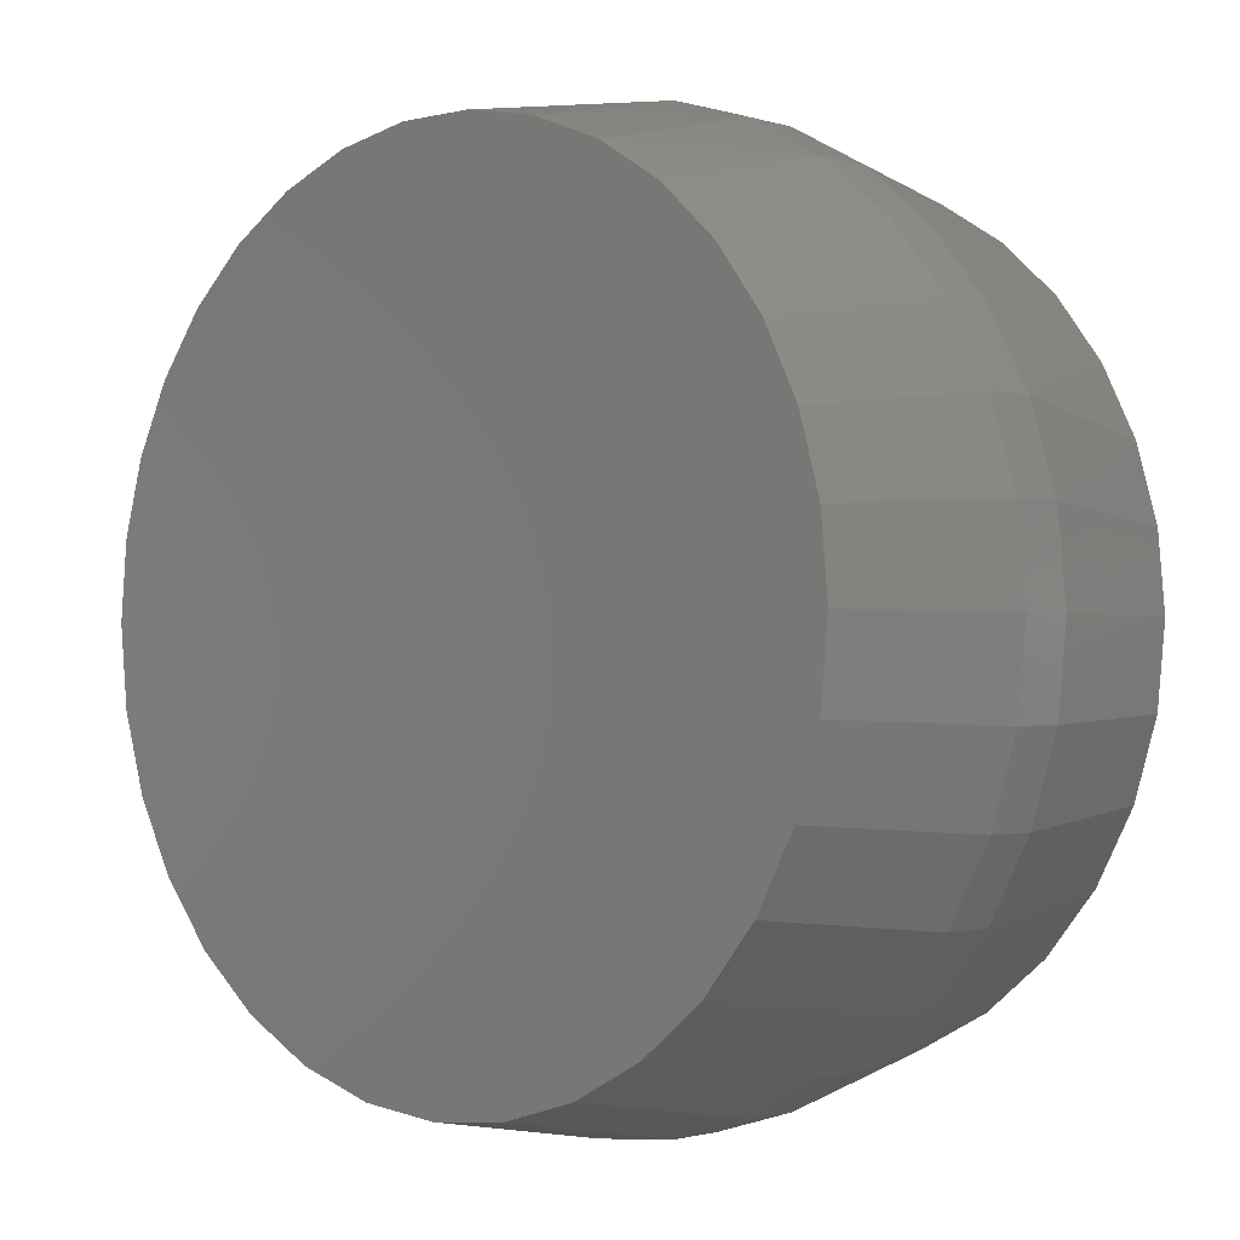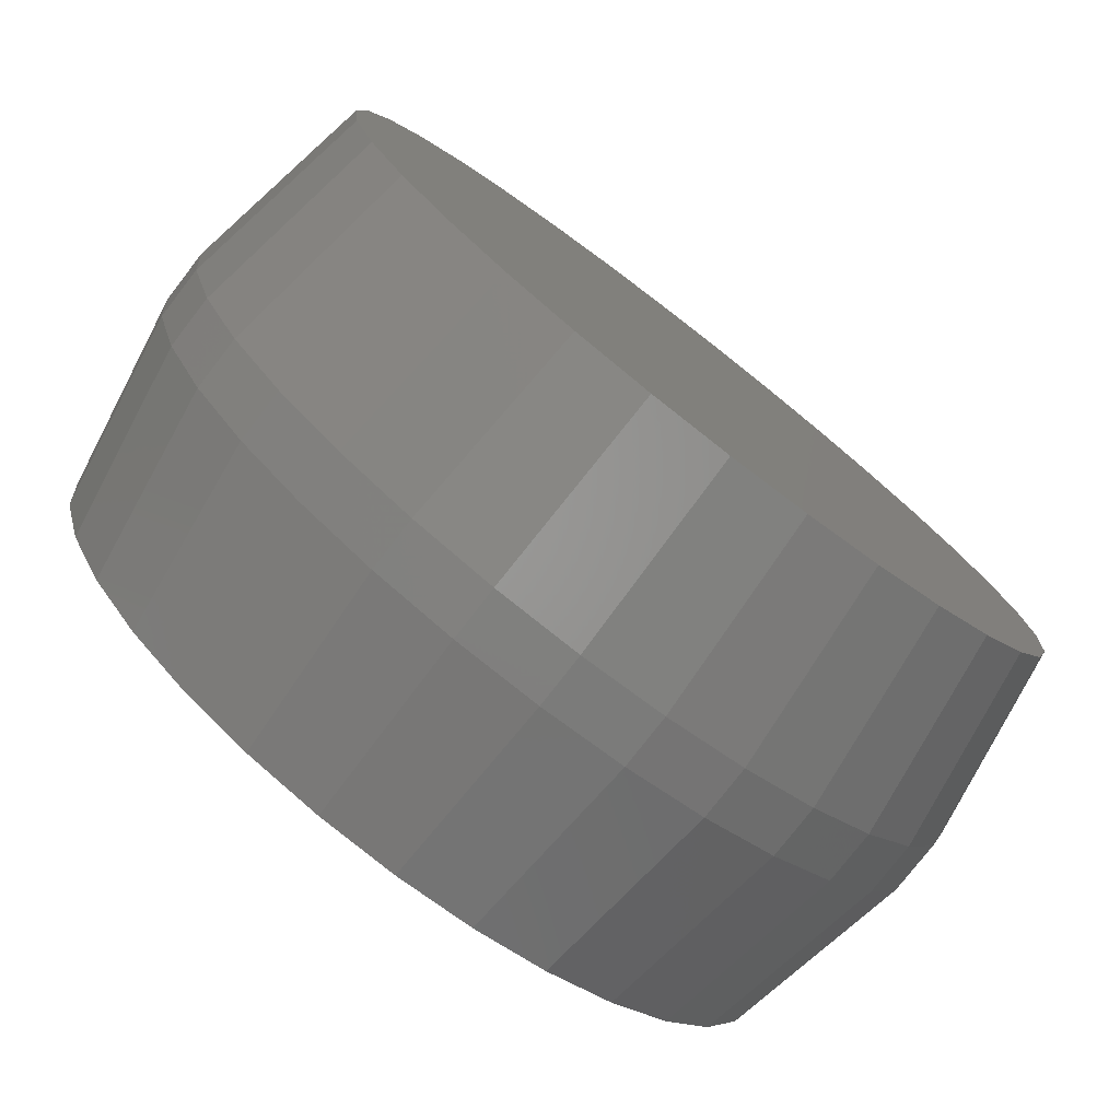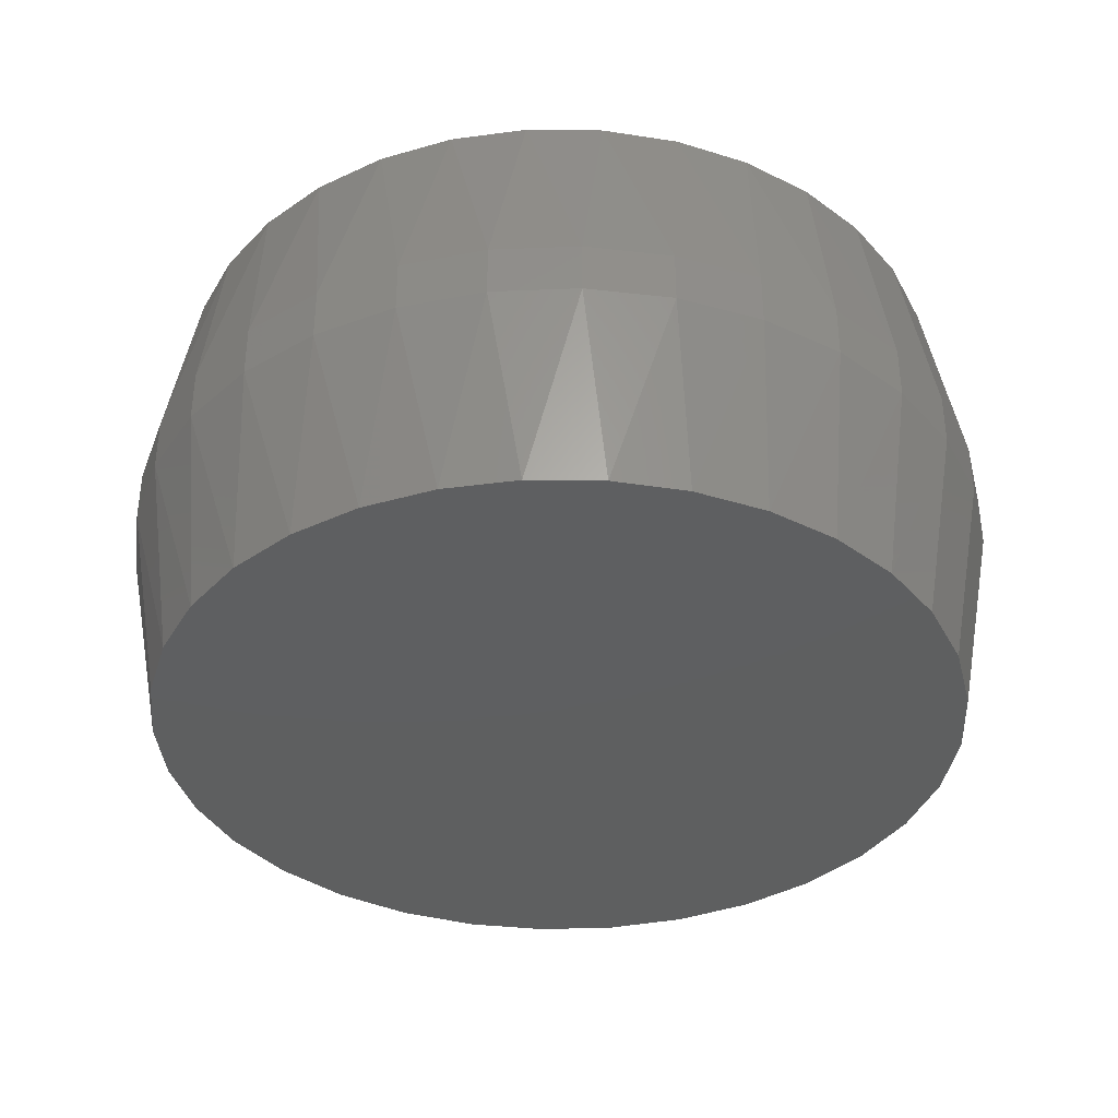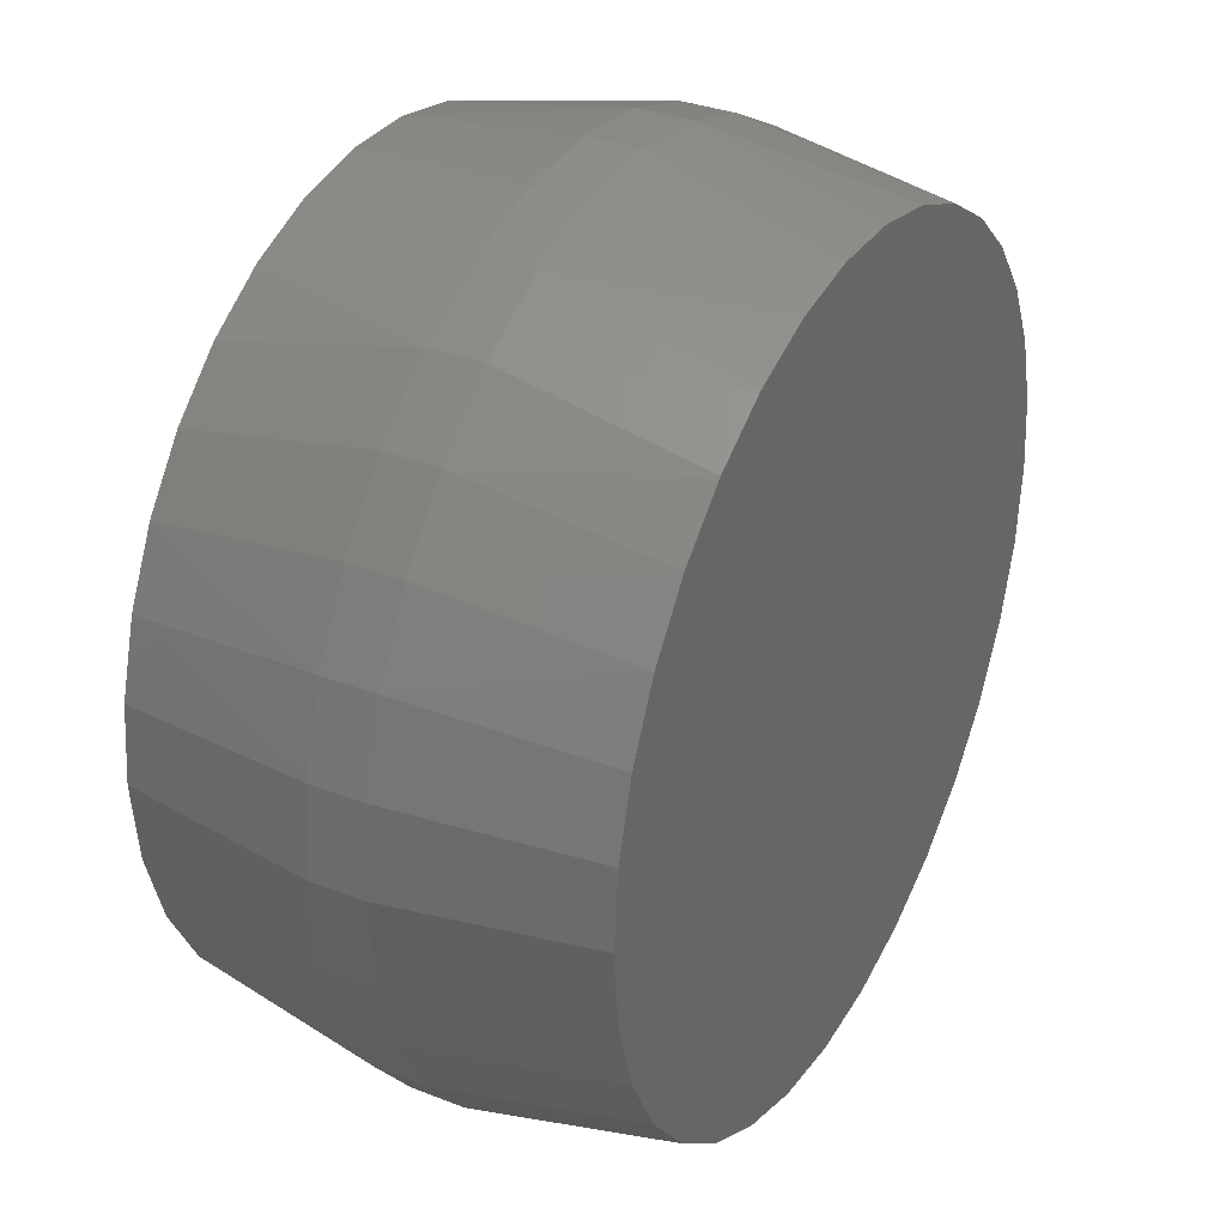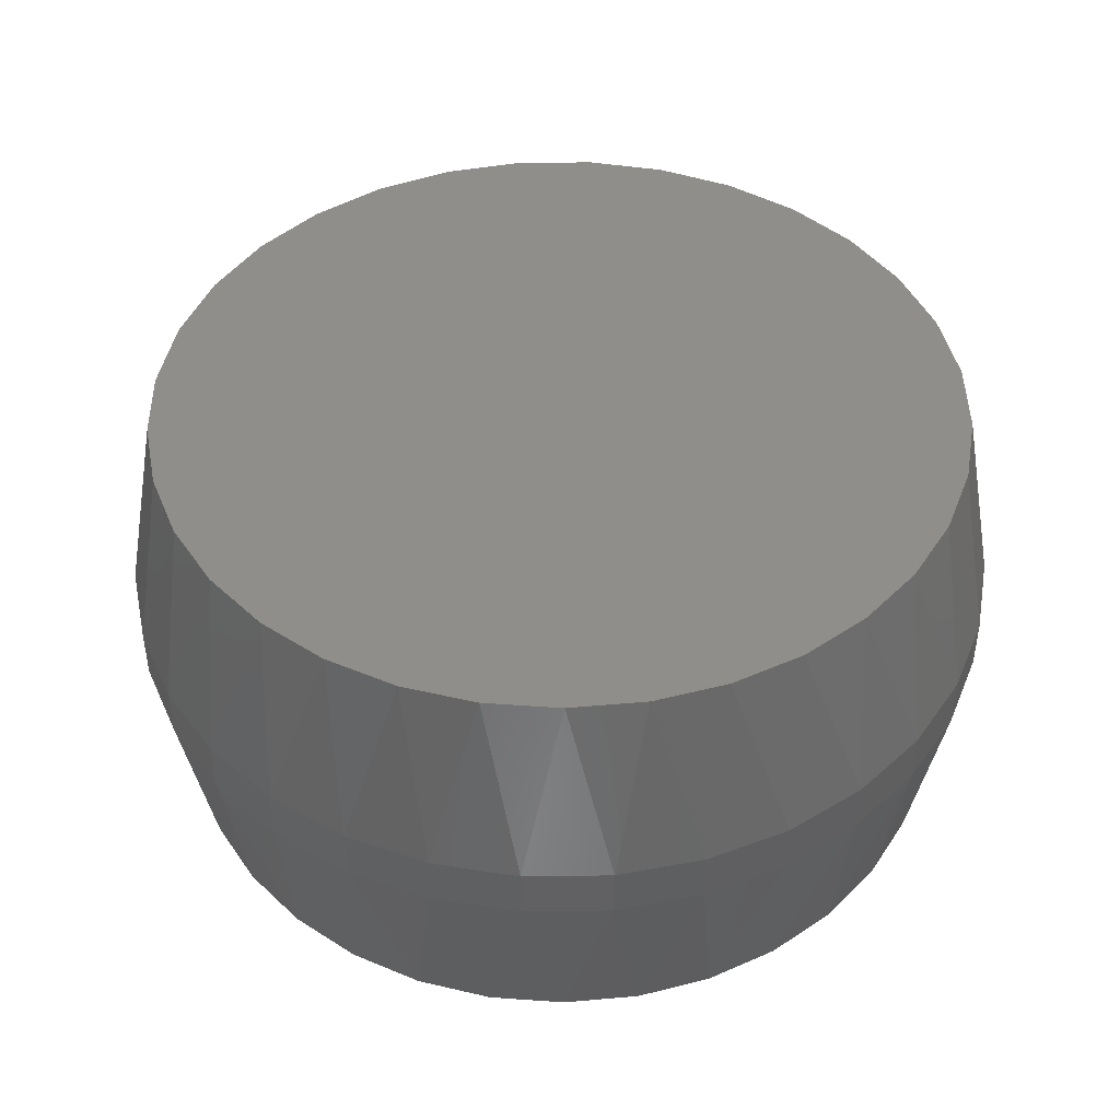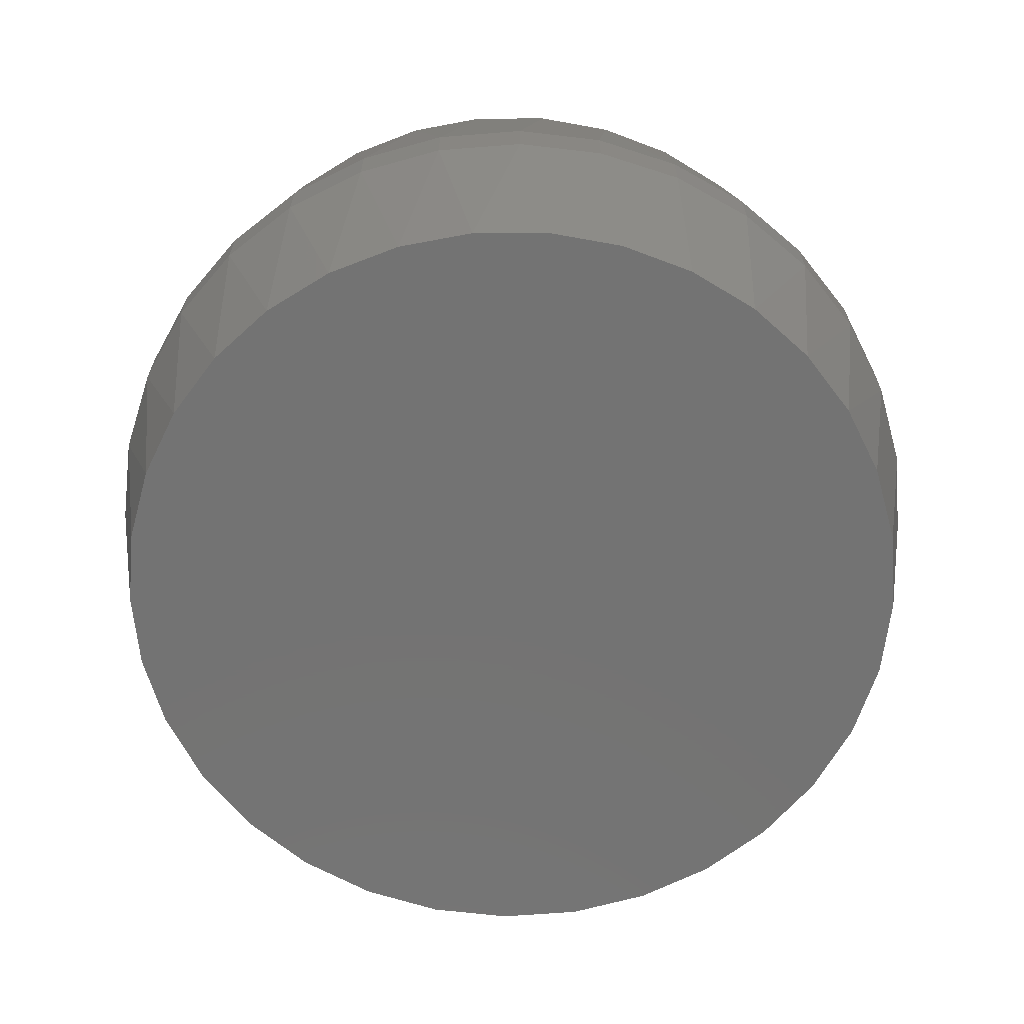
<metadata>
{"format":"stl","ext":"stl","renderer":"f3d","projection":"perspective","resolution":1024,"background":"white","views":[{"elev":-1.1,"azim":42.8,"up":"+Y"},{"elev":-77.5,"azim":142.3,"up":"+Y"},{"elev":-37.1,"azim":-149.0,"up":"+Z"},{"elev":32.9,"azim":-61.6,"up":"+Y"},{"elev":44.7,"azim":-175.3,"up":"+Z"},{"elev":-65.3,"azim":-158.6,"up":"+Z"}]}
</metadata>
<code>
# stl→obj: 130 verts, 256 faces
v 0.2056 0.01944 0
v 0.2383 0.02555 0
v 0.2716 0.02555 0
v 0.3042 0.01944 0
v 0.1747 0.007434 0
v 0.3352 0.007435 0
v 0.2901 -0.3304 0
v 0.2198 -0.3304 0
v 0.3239 -0.3202 0
v 0.2549 -0.3339 0
v 0.186 -0.3202 0
v 0.1549 -0.3035 0
v 0.355 -0.3035 0
v 0.1276 -0.2811 0
v 0.3823 -0.2811 0
v 0.1052 -0.2538 0
v 0.4047 -0.2538 0
v 0.08854 -0.2227 0
v 0.4213 -0.2227 0
v 0.0783 -0.1889 0
v 0.4316 -0.1889 0
v 0.07484 -0.1538 0
v 0.435 -0.1538 0
v 0.0779 -0.1207 0
v 0.432 -0.1207 0
v 0.087 -0.08873 0
v 0.4229 -0.08872 0
v 0.1018 -0.05897 0
v 0.4081 -0.05897 0
v 0.1218 -0.03245 0
v 0.388 -0.03245 0
v 0.1464 -0.01006 0
v 0.3635 -0.01006 0
v 0.2716 0.02555 0.1953
v 0.2383 0.02555 0.1953
v 0.2056 0.01944 0.1953
v 0.3042 0.01944 0.1953
v 0.1747 0.007434 0.1953
v 0.3352 0.007435 0.1953
v 0.3239 -0.3202 0.1953
v 0.2198 -0.3304 0.1953
v 0.2901 -0.3304 0.1953
v 0.2549 -0.3339 0.1953
v 0.3635 -0.01006 0.1953
v 0.1464 -0.01006 0.1953
v 0.388 -0.03245 0.1953
v 0.1218 -0.03245 0.1953
v 0.4081 -0.05897 0.1953
v 0.1018 -0.05897 0.1953
v 0.4229 -0.08872 0.1953
v 0.087 -0.08873 0.1953
v 0.432 -0.1207 0.1953
v 0.0779 -0.1207 0.1953
v 0.435 -0.1538 0.1953
v 0.07484 -0.1538 0.1953
v 0.4316 -0.1889 0.1953
v 0.0783 -0.1889 0.1953
v 0.4213 -0.2227 0.1953
v 0.08854 -0.2227 0.1953
v 0.4047 -0.2538 0.1953
v 0.1052 -0.2538 0.1953
v 0.3823 -0.2811 0.1953
v 0.1276 -0.2811 0.1953
v 0.355 -0.3035 0.1953
v 0.1549 -0.3035 0.1953
v 0.186 -0.3202 0.1953
v 0.4507 -0.1538 0.08594
v 0.4507 -0.1538 0.1094
v 0.4469 -0.192 0.08594
v 0.4469 -0.192 0.1094
v 0.4358 -0.2287 0.08594
v 0.4358 -0.2287 0.1094
v 0.4177 -0.2625 0.08594
v 0.4177 -0.2625 0.1094
v 0.3933 -0.2922 0.08594
v 0.3933 -0.2922 0.1094
v 0.3637 -0.3165 0.08594
v 0.3637 -0.3165 0.1094
v 0.3298 -0.3346 0.08594
v 0.3298 -0.3346 0.1094
v 0.2931 -0.3457 0.08594
v 0.2931 -0.3457 0.1094
v 0.2549 -0.3495 0.08594
v 0.2549 -0.3495 0.1094
v 0.2168 -0.3457 0.08594
v 0.2168 -0.3457 0.1094
v 0.18 -0.3346 0.08594
v 0.18 -0.3346 0.1094
v 0.1462 -0.3165 0.08594
v 0.1462 -0.3165 0.1094
v 0.1165 -0.2922 0.08594
v 0.1165 -0.2922 0.1094
v 0.0922 -0.2625 0.08594
v 0.0922 -0.2625 0.1094
v 0.07411 -0.2287 0.08594
v 0.07411 -0.2287 0.1094
v 0.06297 -0.192 0.08594
v 0.06297 -0.192 0.1094
v 0.05921 -0.1538 0.08594
v 0.05921 -0.1538 0.1094
v 0.06297 -0.1156 0.08594
v 0.06297 -0.1156 0.1094
v 0.07411 -0.07888 0.08594
v 0.07411 -0.07888 0.1094
v 0.0922 -0.04504 0.08594
v 0.0922 -0.04504 0.1094
v 0.1165 -0.01539 0.08594
v 0.1165 -0.01539 0.1094
v 0.1462 0.008955 0.08594
v 0.1462 0.008955 0.1094
v 0.18 0.02704 0.08594
v 0.18 0.02704 0.1094
v 0.2168 0.03818 0.08594
v 0.2168 0.03818 0.1094
v 0.2549 0.04194 0.08594
v 0.2549 0.04194 0.1094
v 0.2931 0.03818 0.08594
v 0.2931 0.03818 0.1094
v 0.3298 0.02704 0.08594
v 0.3298 0.02704 0.1094
v 0.3637 0.008955 0.08594
v 0.3637 0.008955 0.1094
v 0.3933 -0.01539 0.08594
v 0.3933 -0.01539 0.1094
v 0.4177 -0.04504 0.08594
v 0.4177 -0.04504 0.1094
v 0.4358 -0.07888 0.08594
v 0.4358 -0.07888 0.1094
v 0.4469 -0.1156 0.08594
v 0.4469 -0.1156 0.1094
f 1 2 3
f 4 1 3
f 5 1 4
f 6 5 4
f 7 8 9
f 10 8 7
f 8 11 9
f 9 11 12
f 9 12 13
f 13 12 14
f 13 14 15
f 15 14 16
f 15 16 17
f 17 16 18
f 17 18 19
f 19 18 20
f 19 20 21
f 21 20 22
f 21 22 23
f 23 22 24
f 23 24 25
f 25 24 26
f 25 26 27
f 27 26 28
f 27 28 29
f 29 28 30
f 29 30 31
f 31 30 32
f 31 32 33
f 33 32 5
f 33 5 6
f 34 35 36
f 34 36 37
f 37 36 38
f 37 38 39
f 40 41 42
f 42 41 43
f 39 38 44
f 44 38 45
f 44 45 46
f 46 45 47
f 46 47 48
f 48 47 49
f 48 49 50
f 50 49 51
f 50 51 52
f 52 51 53
f 52 53 54
f 54 53 55
f 54 55 56
f 56 55 57
f 56 57 58
f 58 57 59
f 58 59 60
f 60 59 61
f 60 61 62
f 62 61 63
f 62 63 64
f 64 63 65
f 64 65 40
f 40 65 66
f 40 66 41
f 67 68 69
f 69 68 70
f 69 70 71
f 71 70 72
f 71 72 73
f 73 72 74
f 73 74 75
f 75 74 76
f 75 76 77
f 77 76 78
f 77 78 79
f 79 78 80
f 79 80 81
f 81 80 82
f 81 82 83
f 83 82 84
f 83 84 85
f 85 84 86
f 85 86 87
f 87 86 88
f 87 88 89
f 89 88 90
f 89 90 91
f 91 90 92
f 91 92 93
f 93 92 94
f 93 94 95
f 95 94 96
f 95 96 97
f 97 96 98
f 97 98 99
f 99 98 100
f 99 100 101
f 101 100 102
f 101 102 103
f 103 102 104
f 103 104 105
f 105 104 106
f 105 106 107
f 107 106 108
f 107 108 109
f 109 108 110
f 109 110 111
f 111 110 112
f 111 112 113
f 113 112 114
f 113 114 115
f 115 114 116
f 115 116 117
f 117 116 118
f 117 118 119
f 119 118 120
f 119 120 121
f 121 120 122
f 121 122 123
f 123 122 124
f 123 124 125
f 125 124 126
f 125 126 127
f 127 126 128
f 127 128 129
f 129 128 130
f 129 130 67
f 67 130 68
f 84 41 86
f 86 41 66
f 86 66 88
f 88 66 65
f 88 65 90
f 90 65 63
f 90 63 92
f 92 63 61
f 92 61 94
f 94 61 59
f 94 59 96
f 96 59 57
f 96 57 98
f 98 57 55
f 98 55 100
f 41 84 43
f 43 84 82
f 43 82 42
f 42 82 80
f 42 80 40
f 40 80 78
f 40 78 64
f 64 78 76
f 64 76 62
f 62 76 74
f 62 74 60
f 60 74 72
f 60 72 58
f 58 72 70
f 58 70 56
f 56 70 68
f 56 68 54
f 130 128 50
f 128 126 48
f 50 128 48
f 126 124 46
f 48 126 46
f 124 122 44
f 46 124 44
f 122 120 39
f 44 122 39
f 120 118 37
f 39 120 37
f 118 116 34
f 37 118 34
f 116 114 35
f 34 116 35
f 114 112 36
f 35 114 36
f 112 110 38
f 36 112 38
f 110 108 45
f 38 110 45
f 108 106 47
f 45 108 47
f 106 104 49
f 47 106 49
f 104 102 51
f 49 104 51
f 51 102 53
f 53 102 100
f 53 100 55
f 50 52 130
f 130 52 54
f 130 54 68
f 99 22 97
f 97 22 20
f 97 20 95
f 95 20 18
f 95 18 93
f 93 18 16
f 93 16 91
f 91 16 14
f 91 14 89
f 89 14 12
f 89 12 87
f 87 12 11
f 87 11 85
f 85 11 8
f 85 8 83
f 83 8 10
f 83 10 81
f 81 10 7
f 81 7 79
f 79 7 9
f 79 9 77
f 77 9 13
f 77 13 75
f 75 13 15
f 75 15 73
f 73 15 17
f 73 17 71
f 71 17 19
f 71 19 69
f 69 19 21
f 69 21 67
f 67 21 23
f 27 127 129
f 29 125 127
f 29 127 27
f 31 123 125
f 31 125 29
f 33 121 123
f 33 123 31
f 6 119 121
f 6 121 33
f 4 117 119
f 4 119 6
f 3 115 117
f 3 117 4
f 2 113 115
f 2 115 3
f 1 111 113
f 1 113 2
f 5 109 111
f 5 111 1
f 32 107 109
f 32 109 5
f 30 105 107
f 30 107 32
f 28 103 105
f 28 105 30
f 26 101 103
f 26 103 28
f 22 99 24
f 24 99 101
f 24 101 26
f 67 23 129
f 129 23 25
f 129 25 27

</code>
